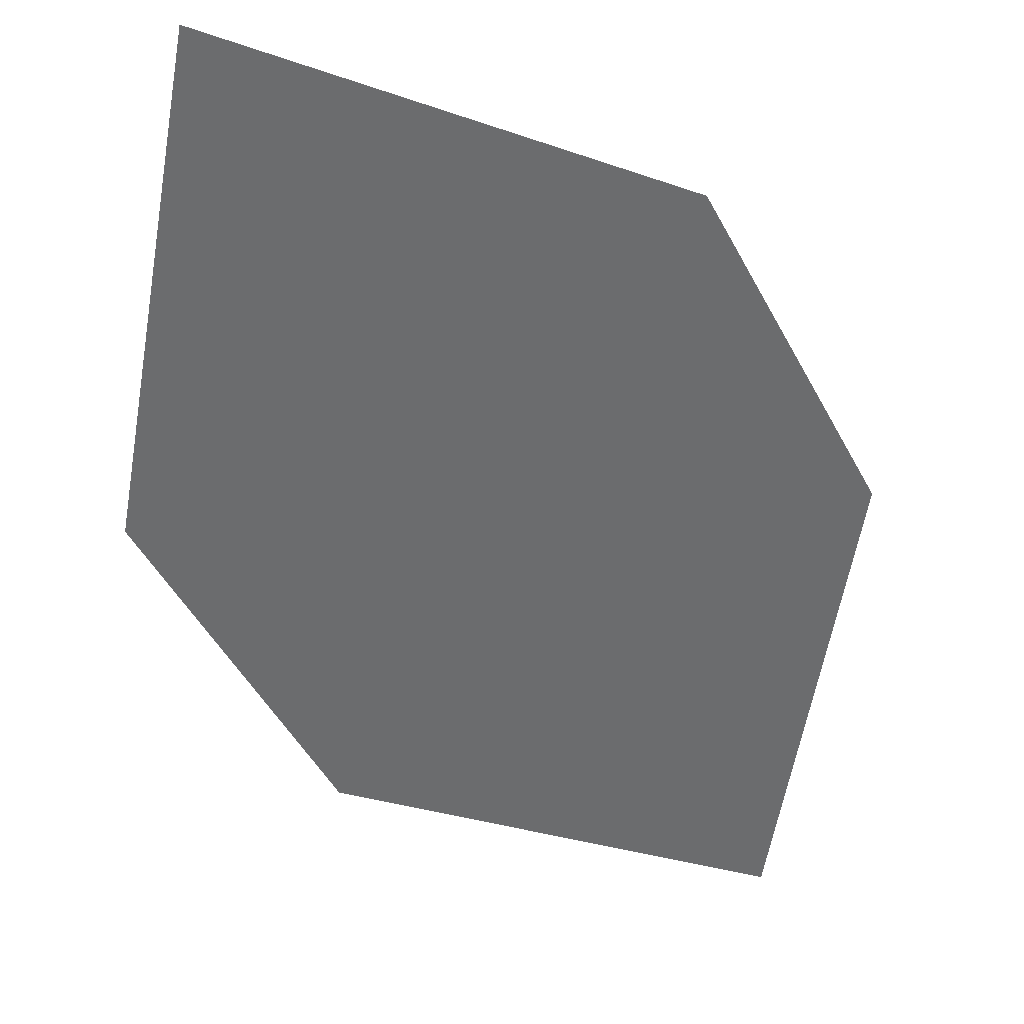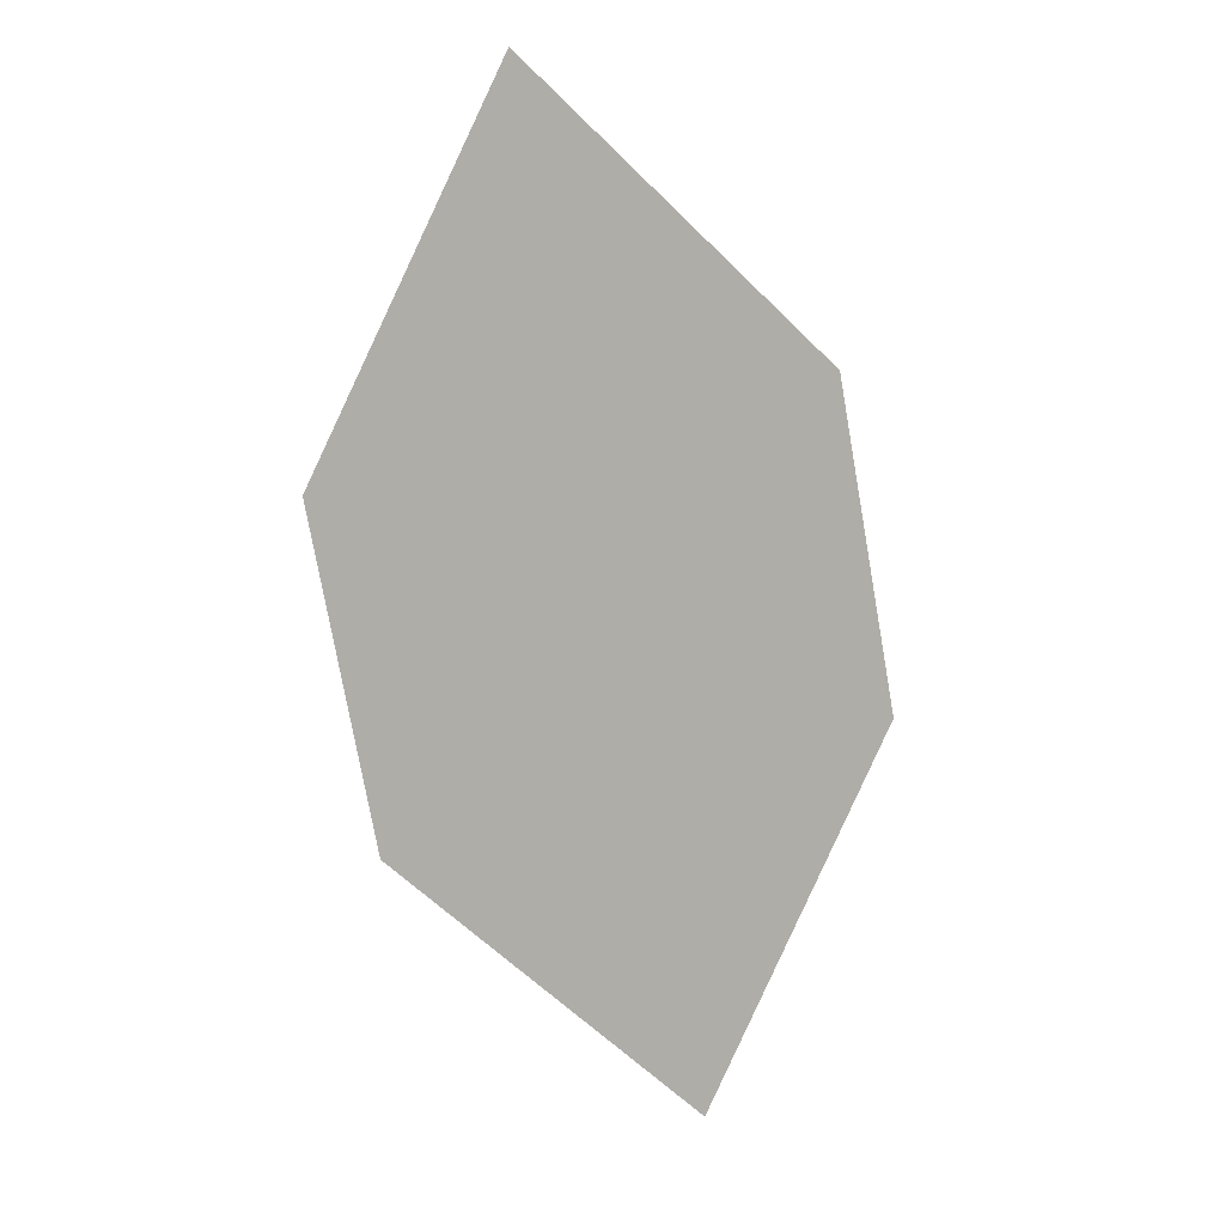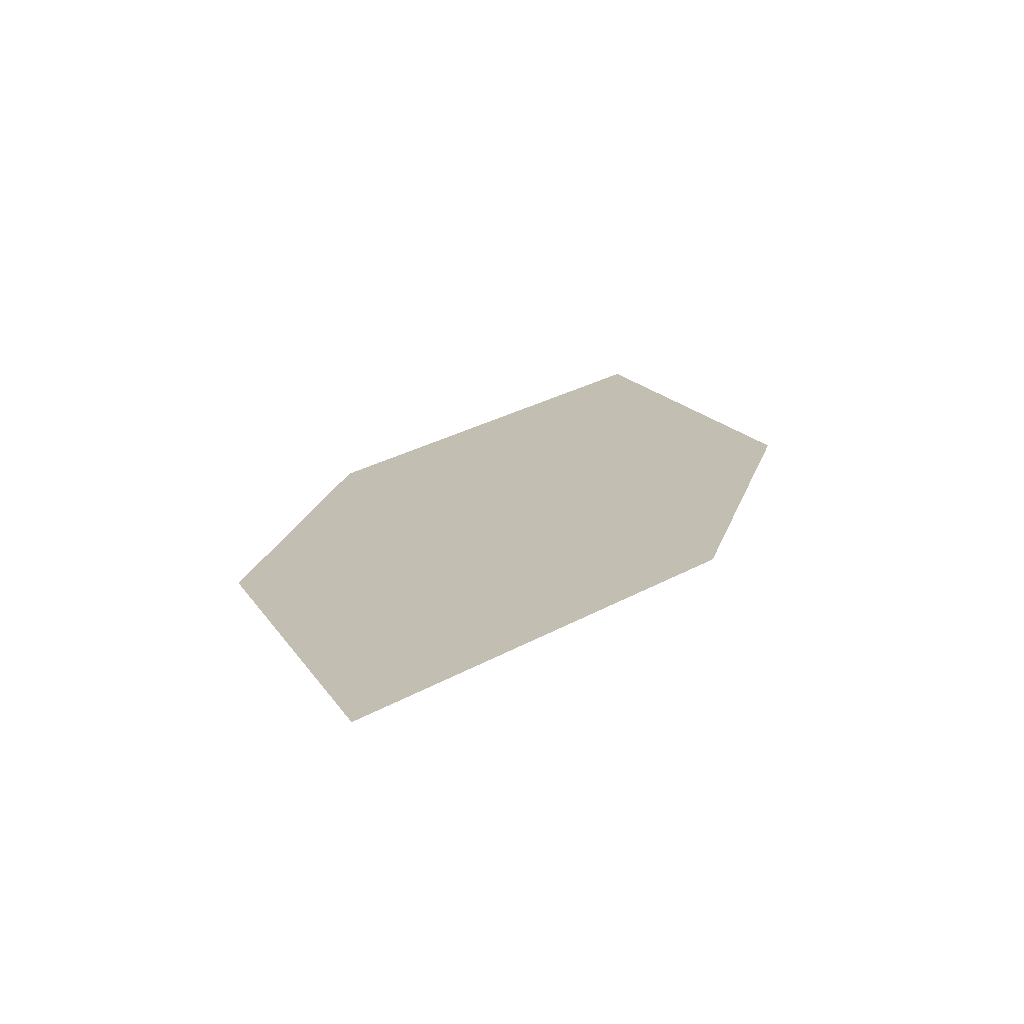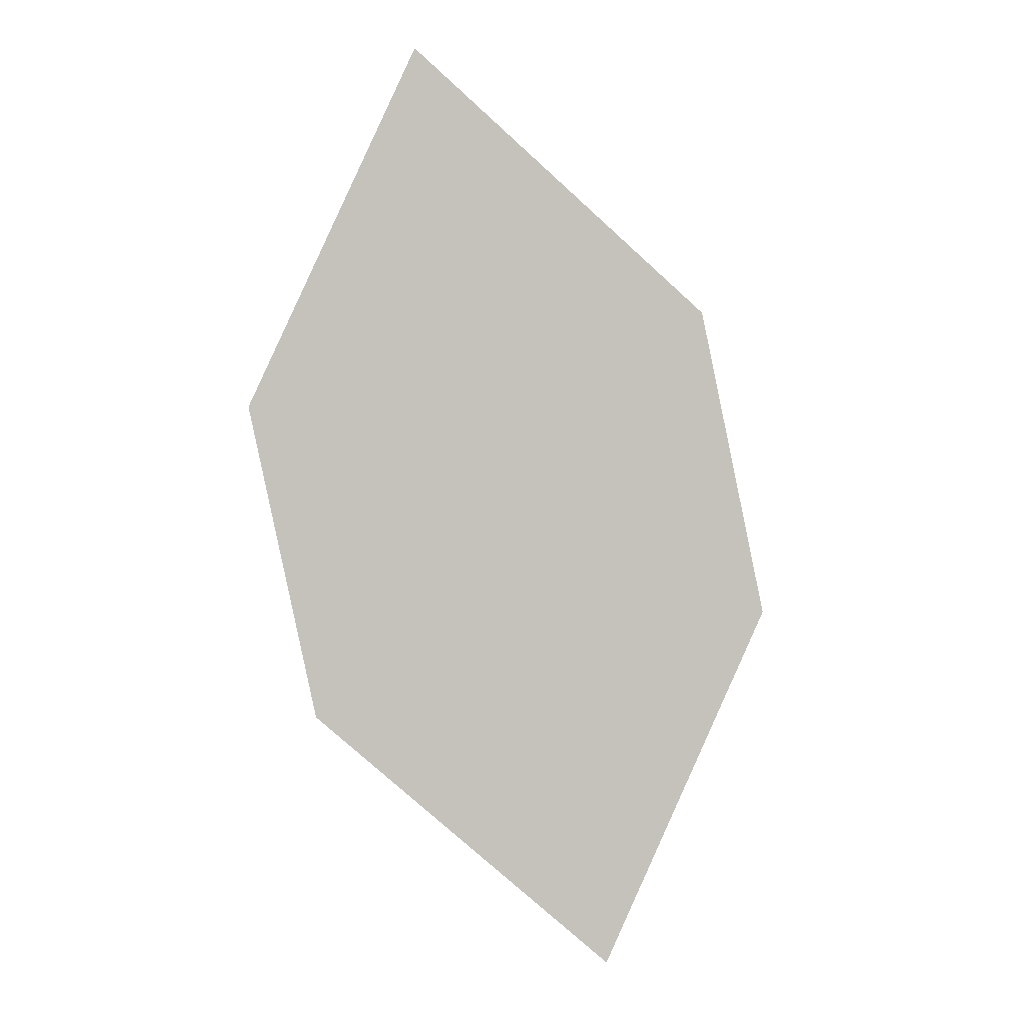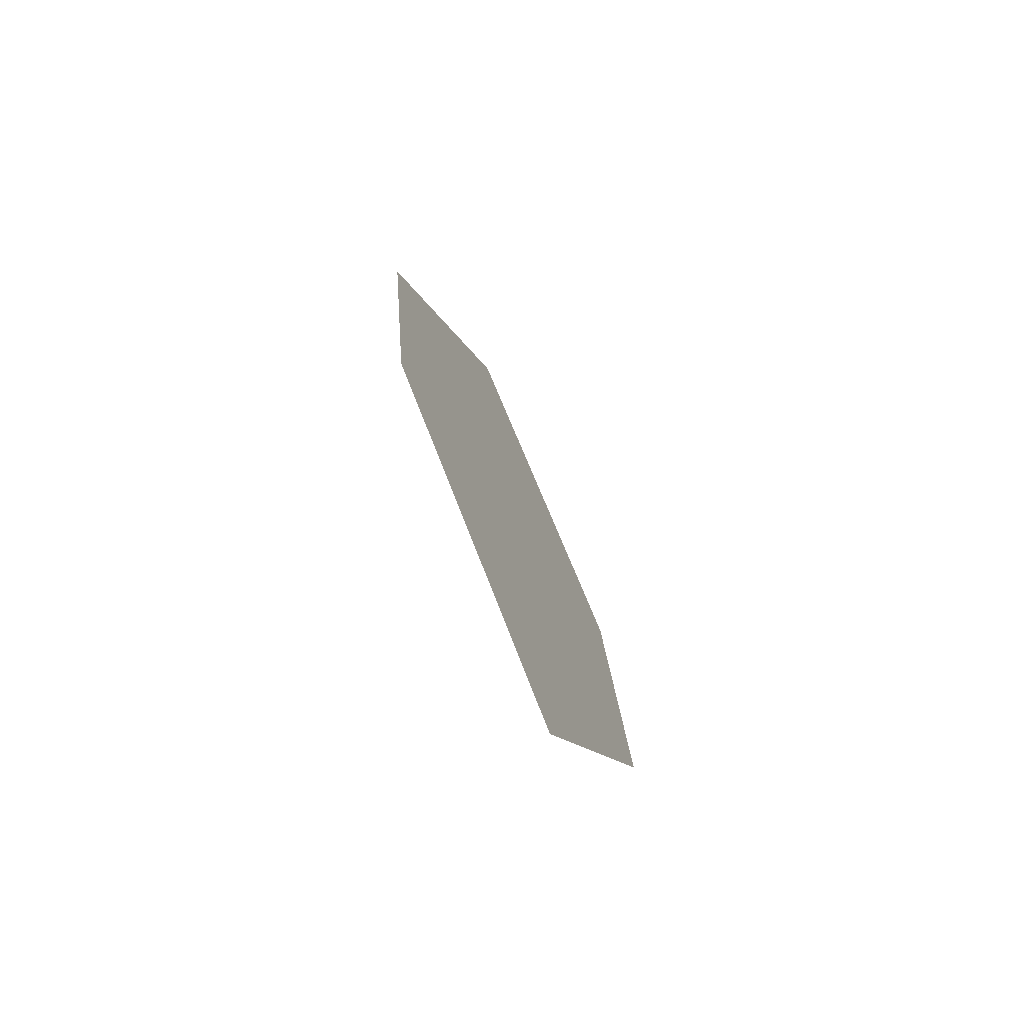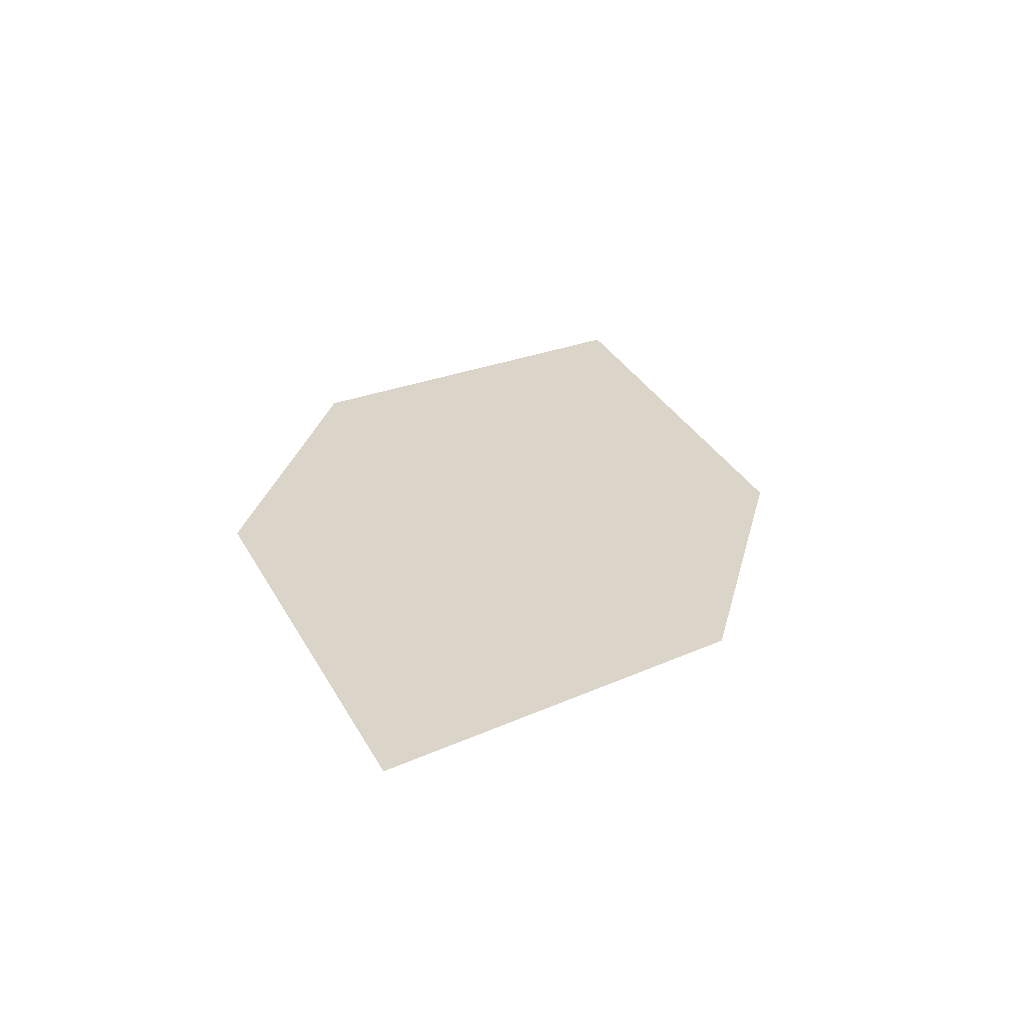
<metadata>
{"format":"obj","ext":"obj","renderer":"f3d","projection":"perspective","resolution":1024,"background":"white","views":[{"elev":-56.0,"azim":-137.6,"up":"+Y"},{"elev":-0.3,"azim":153.6,"up":"+Z"},{"elev":-59.6,"azim":1.0,"up":"+Z"},{"elev":-9.9,"azim":160.8,"up":"+Z"},{"elev":-50.5,"azim":-72.8,"up":"+Z"},{"elev":-50.2,"azim":-15.5,"up":"+Z"}]}
</metadata>
<code>
o leaves.052
v 0.1904 0.1434 0.9259
v 0.2244 0.1437 0.9526
v 0.2183 0.159 1.025
v 0.175 0.1535 0.965
v 0.1843 0.1587 0.9979
v 0.2337 0.1489 0.9854
f 1 2 6 3
f 1 3 5 4

</code>
